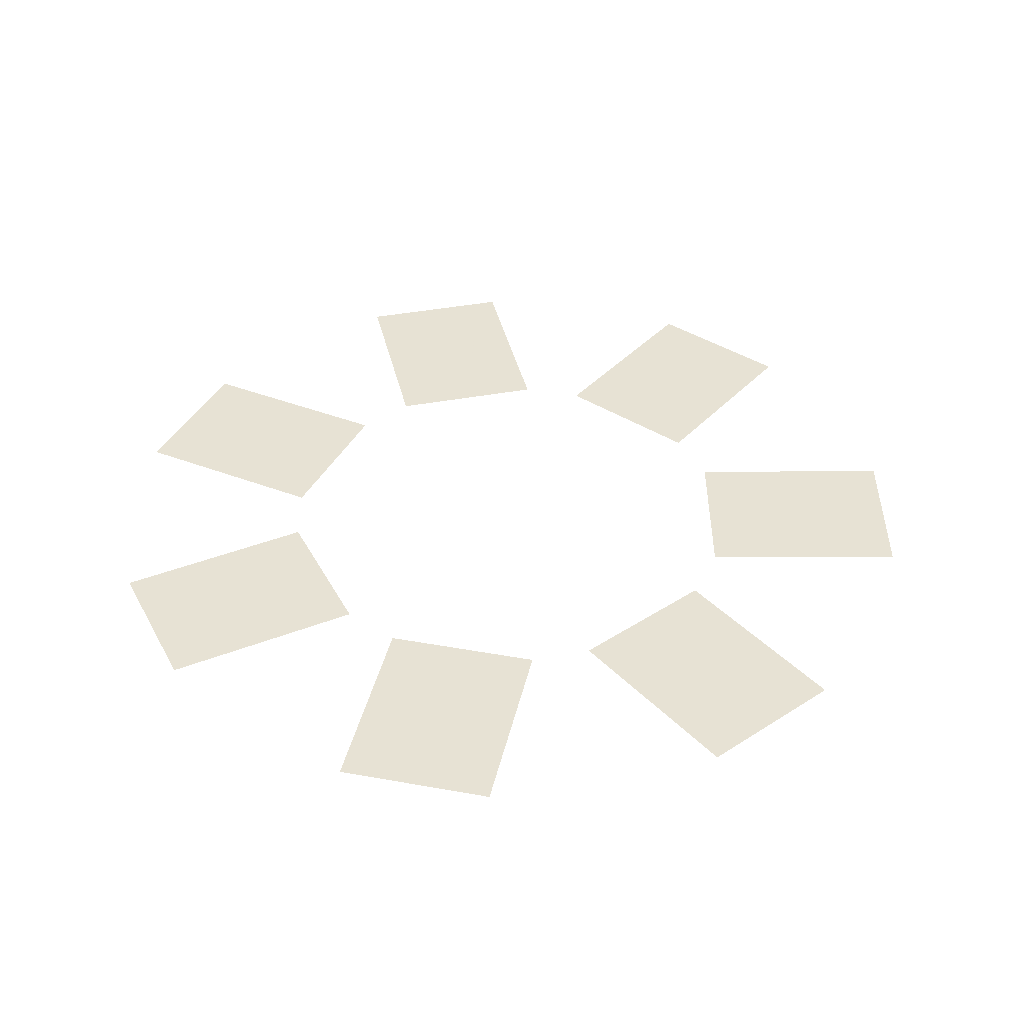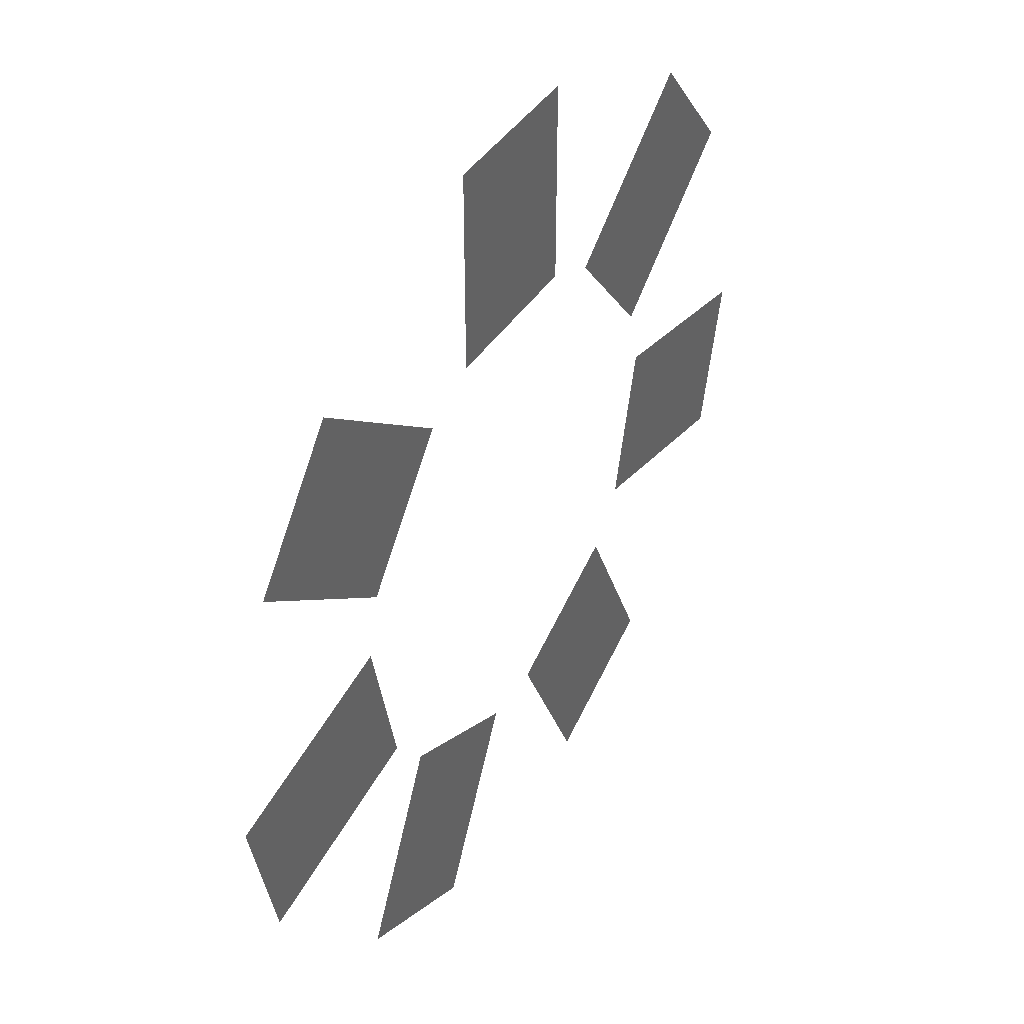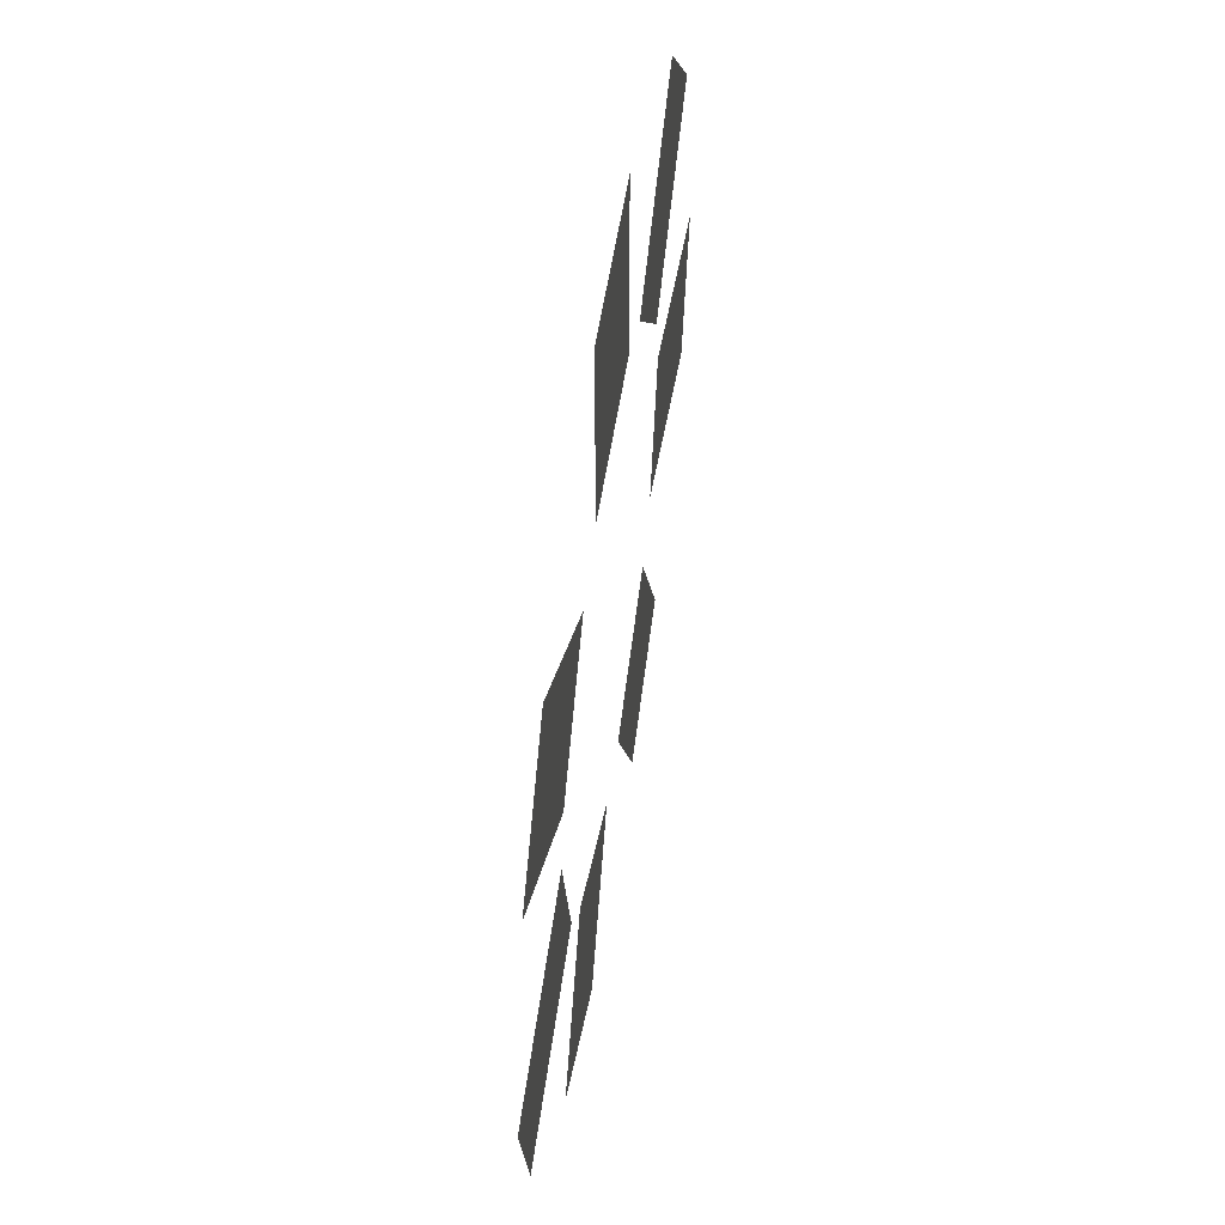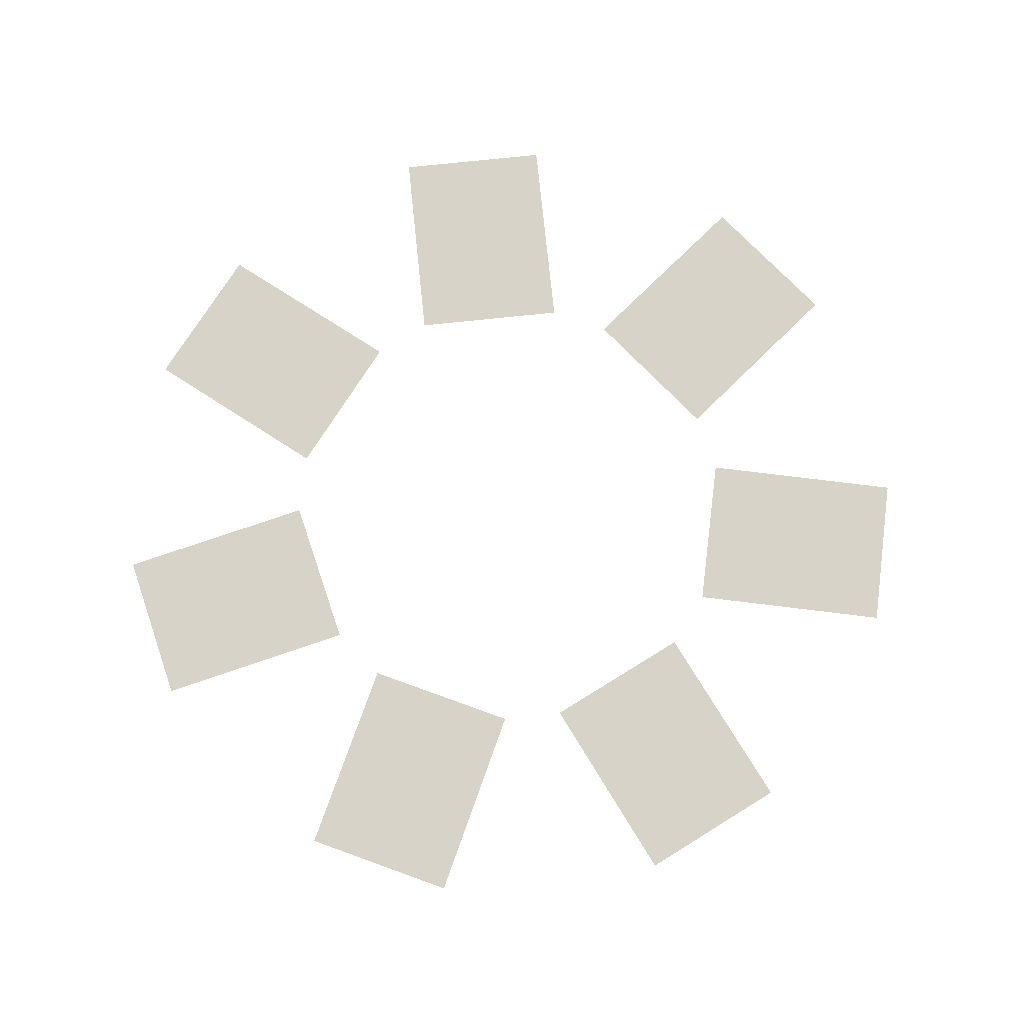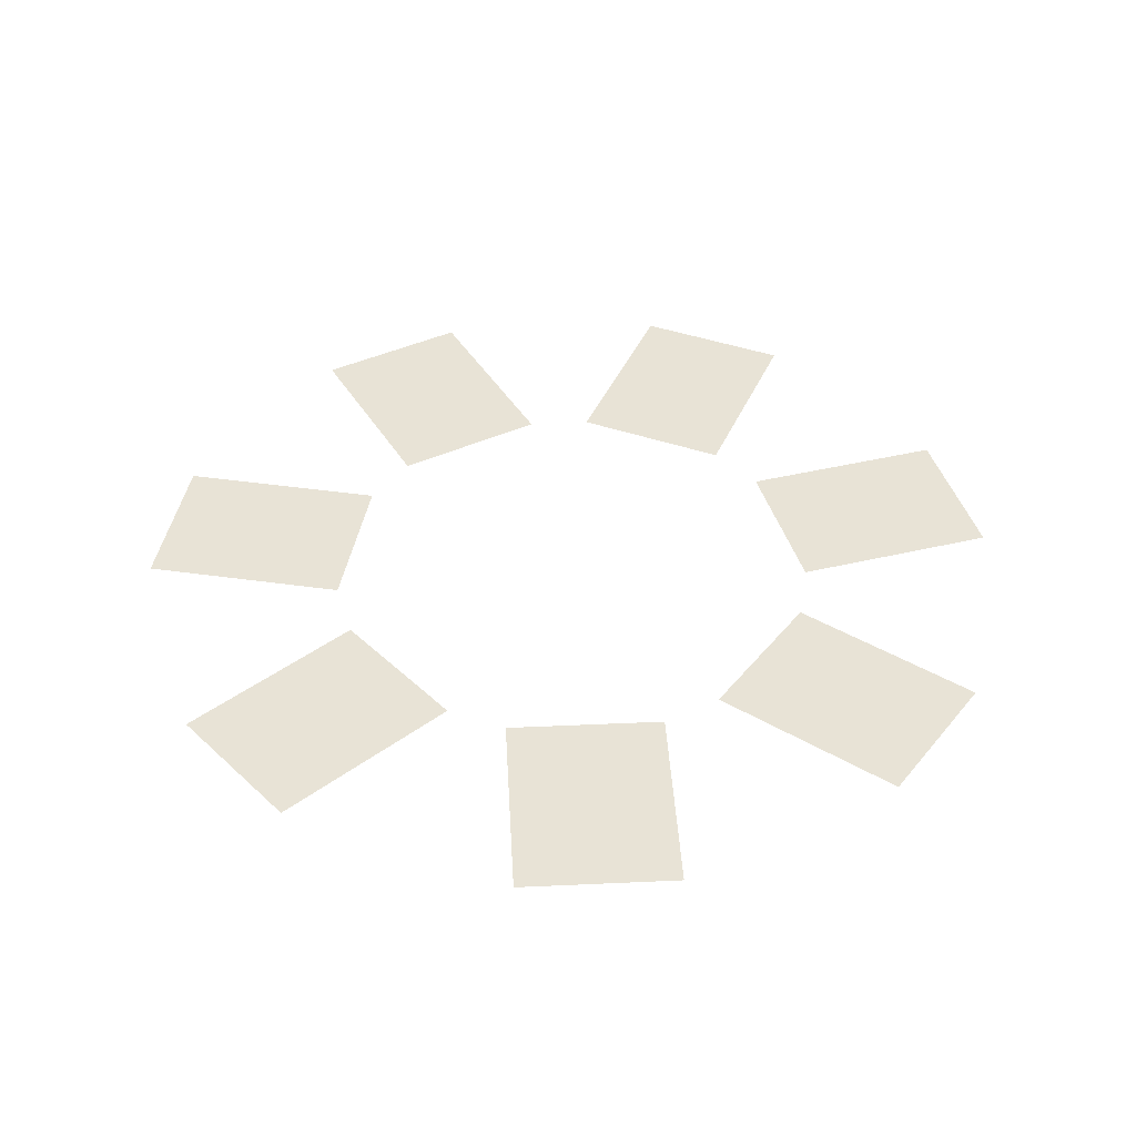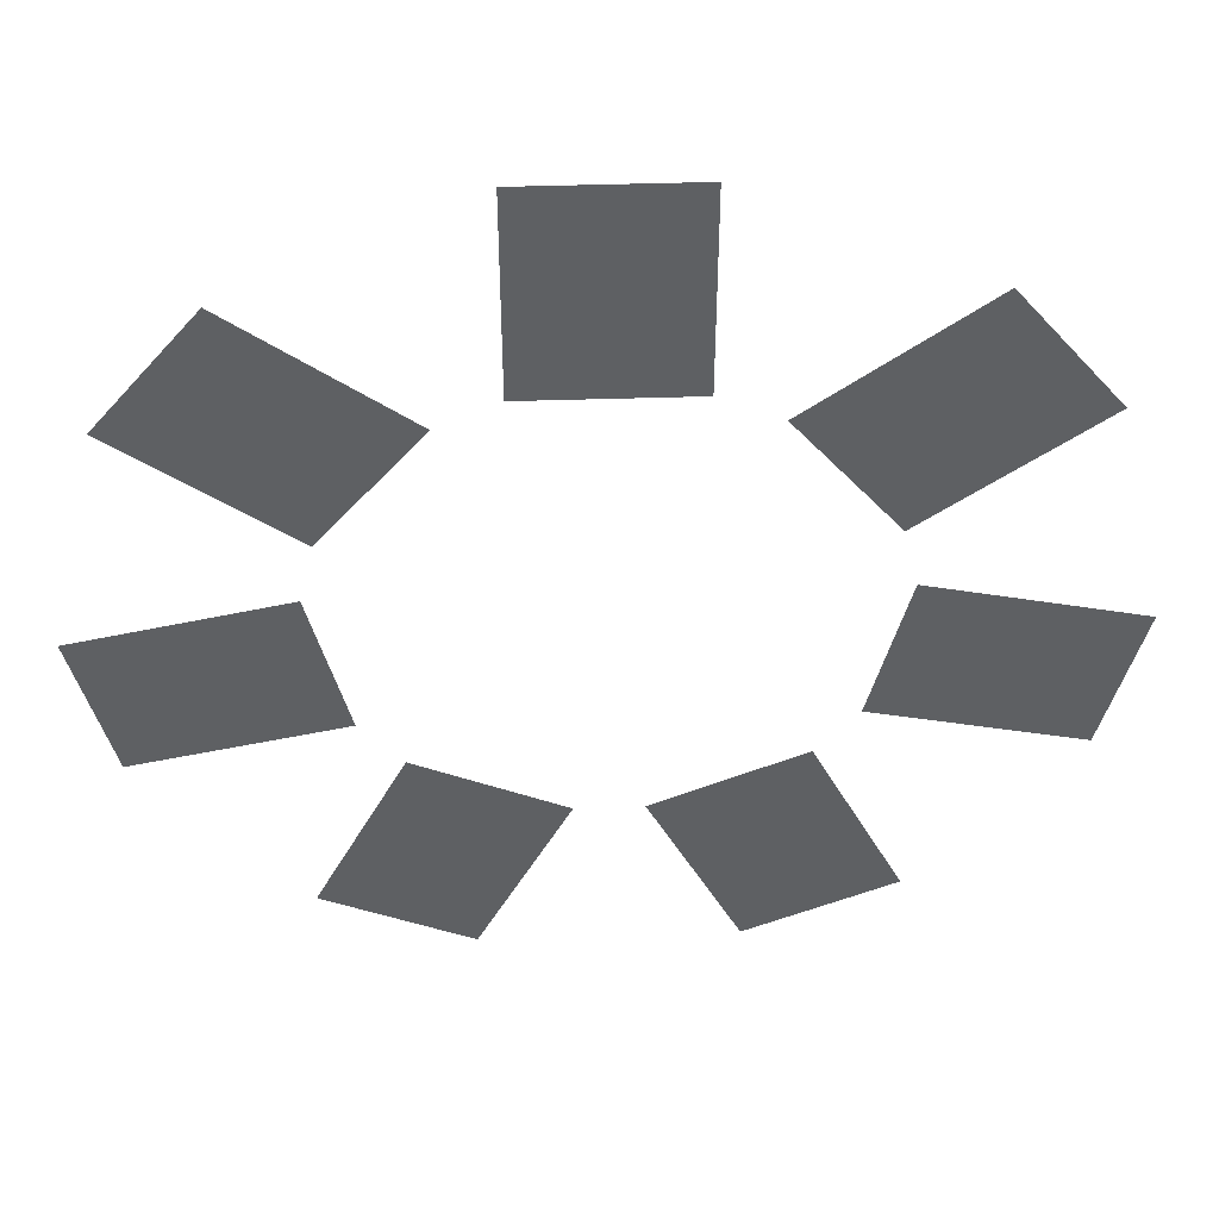
<metadata>
{"format":"obj","ext":"obj","renderer":"f3d","projection":"perspective","resolution":1024,"background":"white","views":[{"elev":39.7,"azim":-141.7,"up":"+Y"},{"elev":42.1,"azim":120.6,"up":"+Z"},{"elev":56.4,"azim":-81.1,"up":"+Z"},{"elev":77.1,"azim":-31.7,"up":"+Y"},{"elev":41.7,"azim":48.2,"up":"+Y"},{"elev":46.9,"azim":177.9,"up":"+Z"}]}
</metadata>
<code>
v -0.2001 1.6 -1.568
v -0.7614 1.6 -2.74
v -1.663 1.6 -2.308
v -1.102 1.6 -1.137
v 1.1 1.6 -1.135
v 1.665 1.6 -2.305
v 0.765 1.6 -2.74
v 0.2 1.6 -1.57
v 1.573 1.6 0.1528
v 2.84 1.6 -0.1345
v 2.62 1.6 -1.109
v 1.353 1.6 -0.8221
v 0.8622 1.6 1.325
v 1.877 1.6 2.136
v 2.501 1.6 1.355
v 1.486 1.6 0.5442
v -0.4976 1.6 1.5
v -0.4982 1.6 2.8
v 0.5014 1.6 2.8
v 0.502 1.6 1.501
v -1.484 1.6 0.5456
v -2.5 1.6 1.355
v -1.878 1.6 2.137
v -0.8614 1.6 1.328
v -1.351 1.6 -0.8205
v -2.617 1.6 -1.112
v -2.842 1.6 -0.1374
v -1.575 1.6 0.1537
g none
f 1 4 3
f 1 3 2
f 1 4 3
f 1 3 2
f 5 8 7
f 5 7 6
f 5 8 7
f 5 7 6
f 9 12 11
f 9 11 10
f 9 12 11
f 9 11 10
f 13 16 15
f 13 15 14
f 13 16 15
f 13 15 14
f 17 20 19
f 17 19 18
f 17 20 19
f 17 19 18
f 21 24 23
f 21 23 22
f 21 24 23
f 21 23 22
f 25 28 27
f 25 27 26
f 25 28 27
f 25 27 26

</code>
